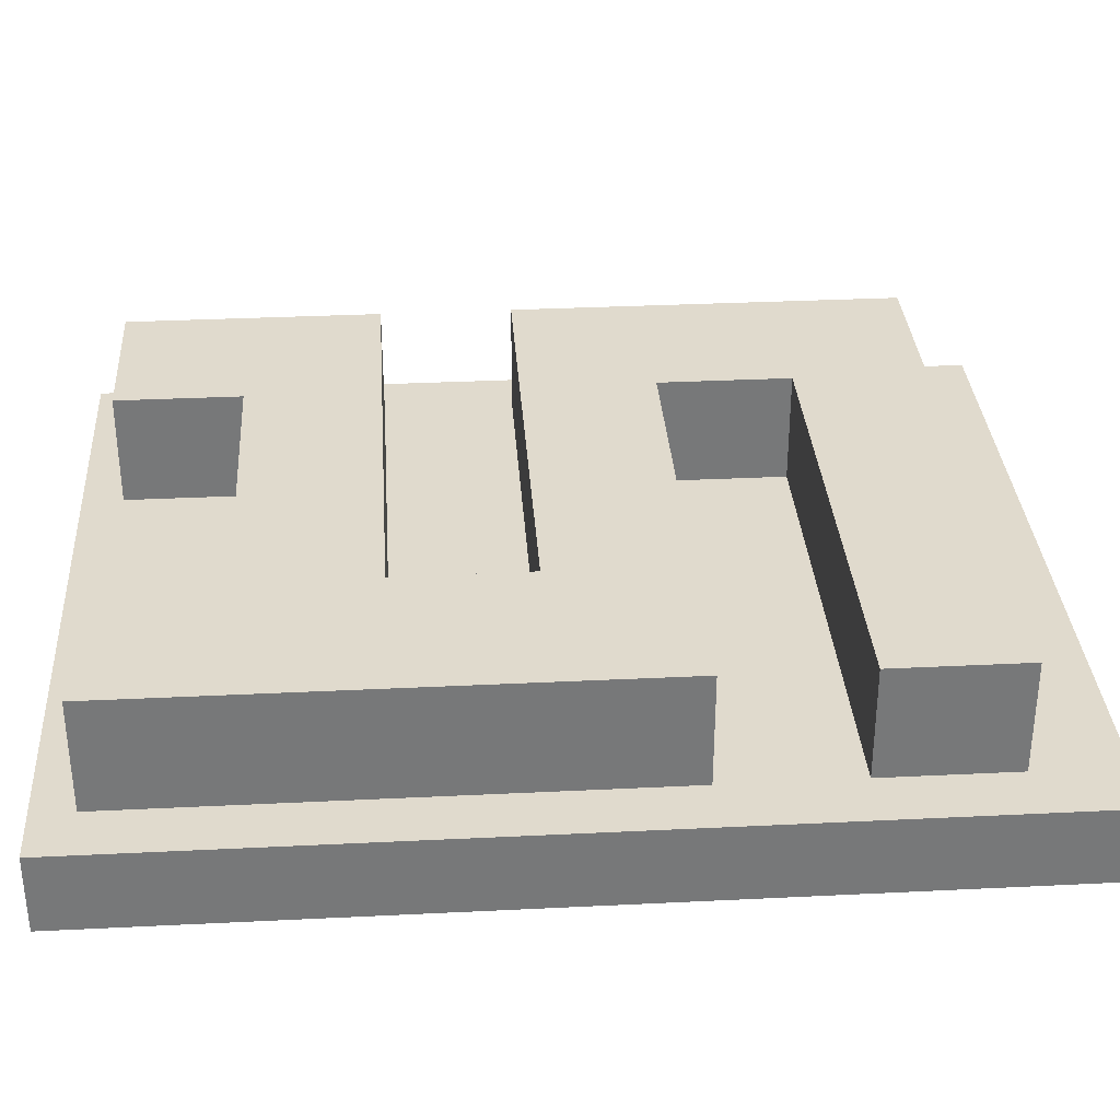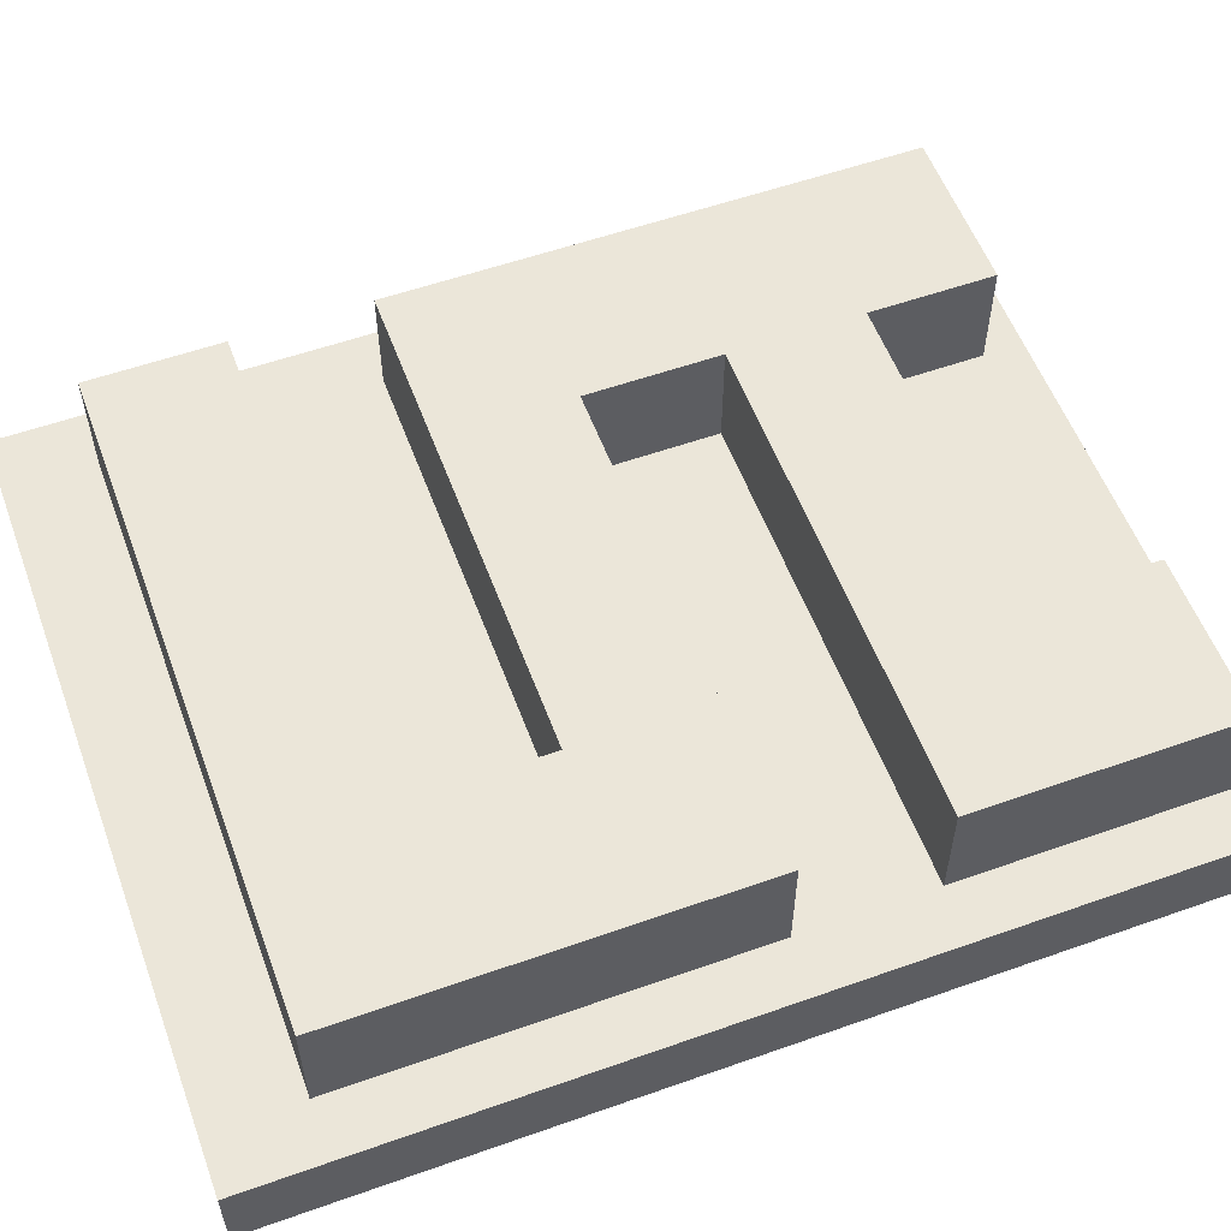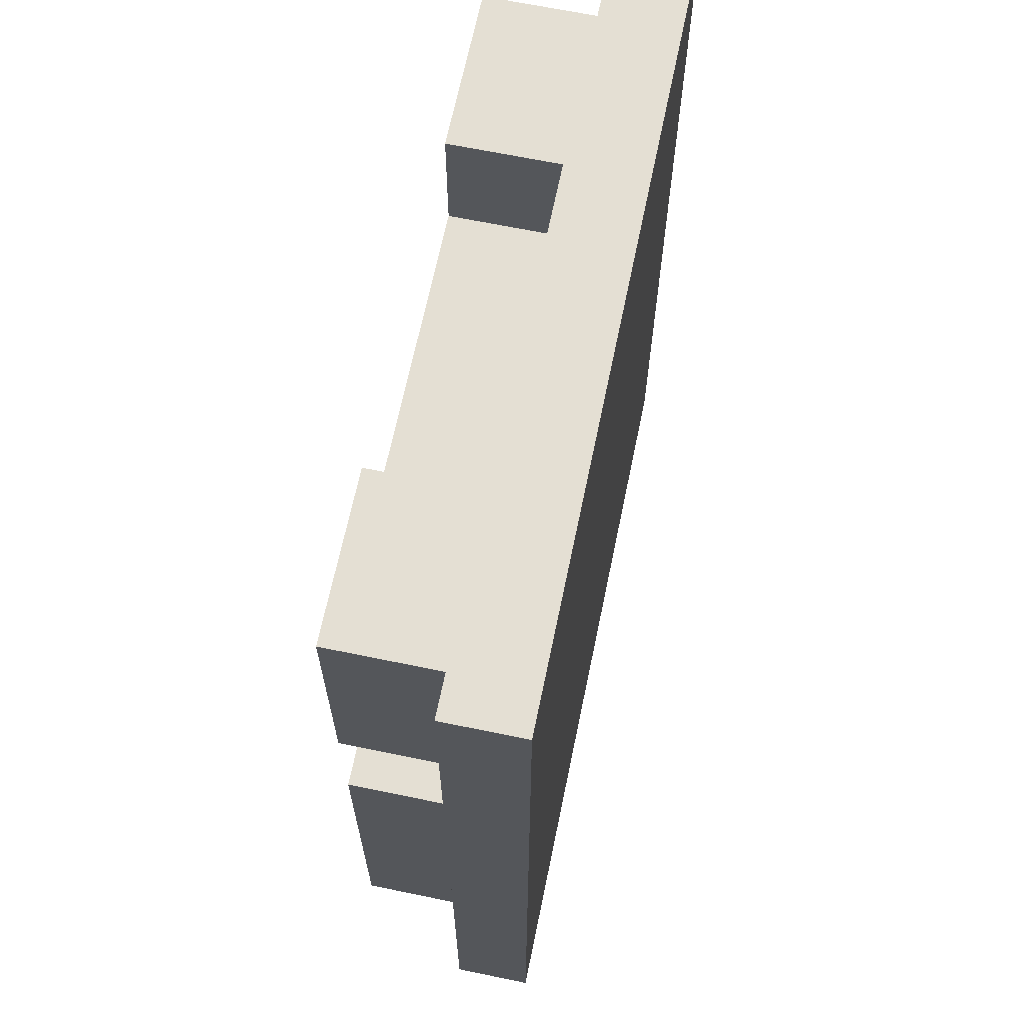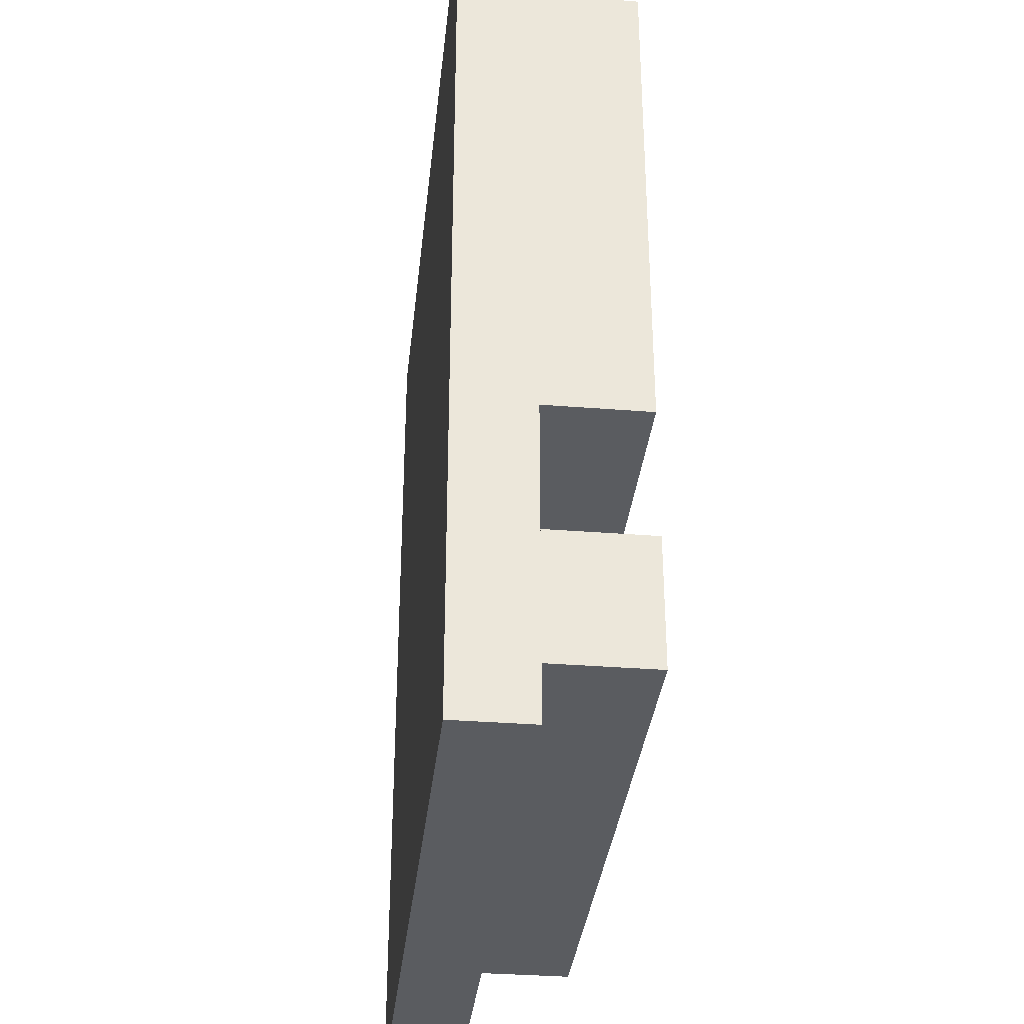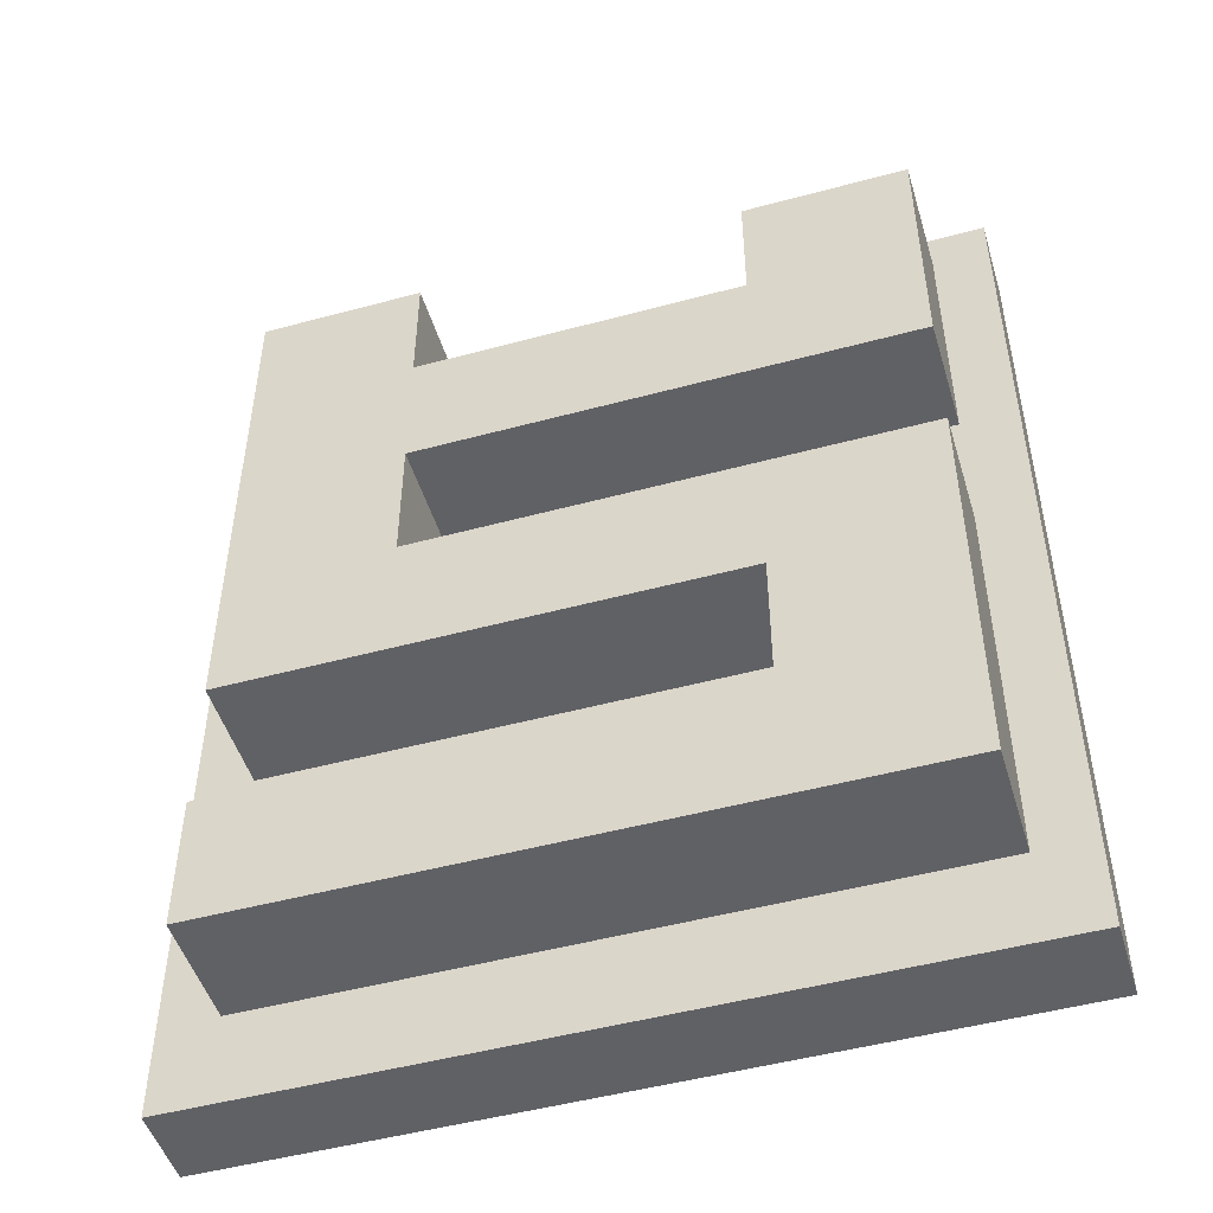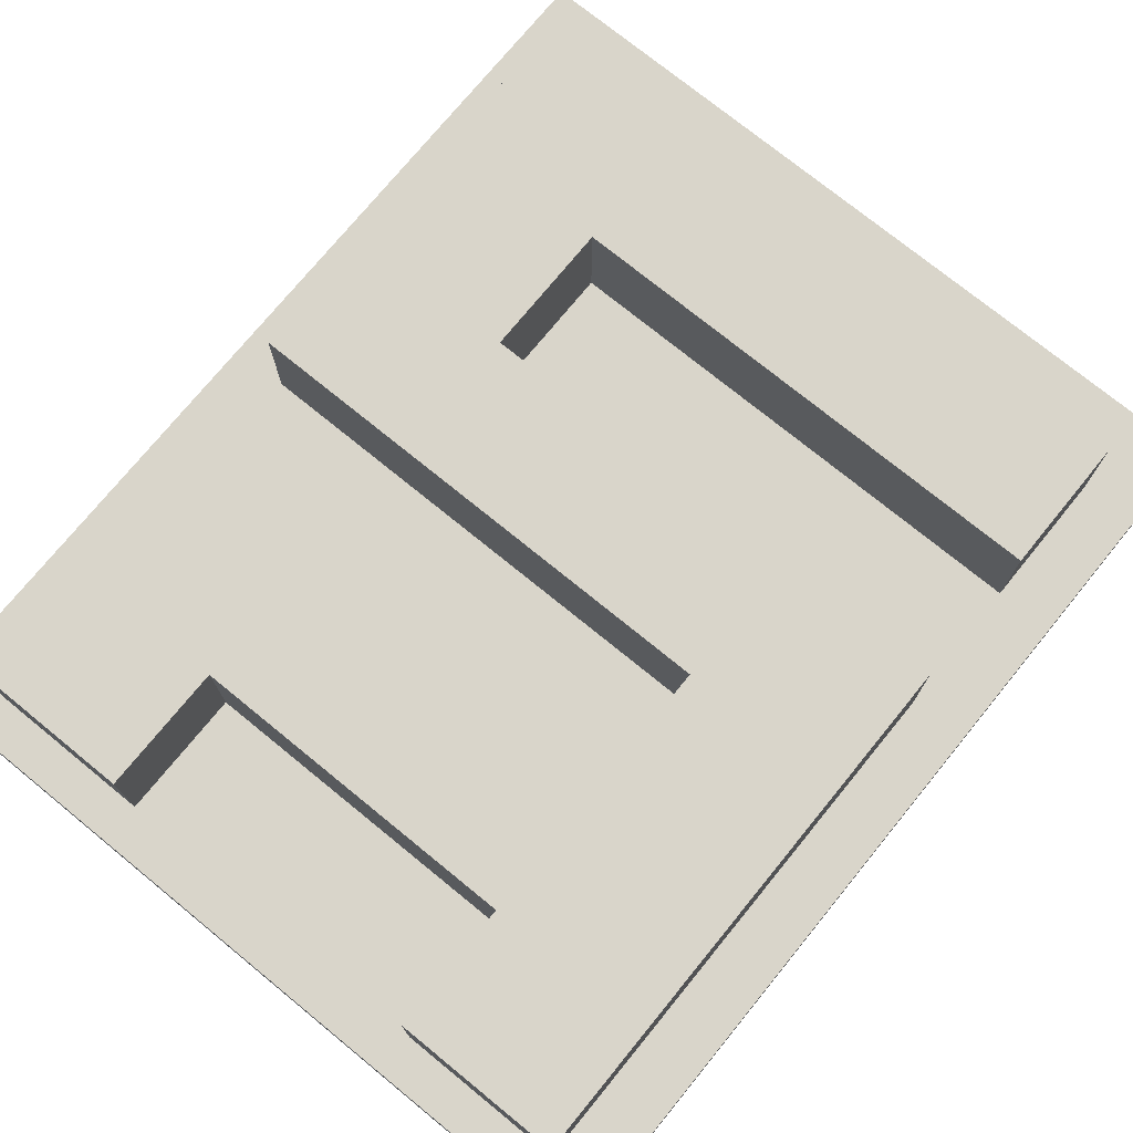
<metadata>
{"format":"obj","ext":"obj","renderer":"f3d","projection":"perspective","resolution":1024,"background":"white","views":[{"elev":33.0,"azim":86.1,"up":"+Y"},{"elev":56.3,"azim":-110.3,"up":"+Y"},{"elev":66.6,"azim":-78.3,"up":"+Z"},{"elev":-34.2,"azim":83.9,"up":"+Z"},{"elev":-49.1,"azim":-163.3,"up":"+Z"},{"elev":74.5,"azim":39.2,"up":"+Y"}]}
</metadata>
<code>
g default
v 0.7234 0.3627 -0.9169
v -0.7217 0.3627 -0.9169
v -0.7217 0.3627 0.826
v 0.7234 0.3627 0.826
v 0.6173 0.3627 0.826
v 0.6173 0.3627 -0.9169
v 0.3085 0.3627 0.826
v 0.3085 0.3627 -0.9169
v -0.000238 0.3627 0.826
v -0.000238 0.3627 -0.9169
v -0.309 0.3627 0.826
v -0.309 0.3627 -0.9169
v -0.6178 0.3627 0.826
v -0.6178 0.3627 -0.9169
v -0.7217 0.3627 0.512
v -0.6178 0.3627 0.512
v -0.309 0.3627 0.512
v -0.000238 0.3627 0.512
v 0.3085 0.3627 0.512
v 0.6173 0.3627 0.512
v 0.7234 0.3627 0.512
v -0.7217 0.3627 0.2598
v -0.6178 0.3627 0.2598
v -0.309 0.3627 0.2598
v -0.000238 0.3627 0.2598
v 0.3085 0.3627 0.2598
v 0.6173 0.3627 0.2598
v 0.7234 0.3627 0.2598
v -0.7217 0.3627 0.007694
v -0.6178 0.3627 0.007694
v -0.309 0.3627 0.007694
v -0.000238 0.3627 0.007694
v 0.3085 0.3627 0.007694
v 0.6173 0.3627 0.007694
v 0.7234 0.3627 0.007694
v -0.7217 0.3627 -0.2444
v -0.6178 0.3627 -0.2444
v -0.309 0.3627 -0.2444
v -0.000238 0.3627 -0.2444
v 0.3085 0.3627 -0.2444
v 0.6173 0.3627 -0.2444
v 0.7234 0.3627 -0.2444
v -0.7217 0.3627 -0.4966
v -0.6178 0.3627 -0.4966
v -0.309 0.3627 -0.4966
v -0.000238 0.3627 -0.4966
v 0.3085 0.3627 -0.4966
v 0.6173 0.3627 -0.4966
v 0.7234 0.3627 -0.4966
v -0.7217 0.3627 -0.7487
v -0.6178 0.3627 -0.7487
v -0.309 0.3627 -0.7487
v -0.000238 0.3627 -0.7487
v 0.3085 0.3627 -0.7487
v 0.6173 0.3627 -0.7487
v 0.7234 0.3627 -0.7487
v -0.7217 0.3627 0.7492
v -0.6178 0.3627 0.7492
v -0.309 0.3627 0.7492
v -0.000238 0.3627 0.7492
v 0.3085 0.3627 0.7492
v 0.6173 0.3627 0.7492
v 0.7234 0.3627 0.7492
v 0.7234 0.5101 -0.9169
v -0.7217 0.5101 -0.9169
v -0.7217 0.5101 0.826
v 0.7234 0.5101 0.826
v 0.6173 0.5101 0.826
v 0.6173 0.5101 -0.9169
v 0.3085 0.5101 0.826
v 0.3085 0.5101 -0.9169
v -0.000238 0.5101 0.826
v -0.000238 0.5101 -0.9169
v -0.309 0.5101 0.826
v -0.309 0.5101 -0.9169
v -0.6178 0.5101 0.826
v -0.6178 0.5101 -0.9169
v -0.7217 0.5101 0.512
v -0.6178 0.5101 0.512
v -0.309 0.5101 0.512
v -0.000238 0.5101 0.512
v 0.3085 0.5101 0.512
v 0.6173 0.5101 0.512
v 0.7234 0.5101 0.512
v -0.7217 0.5101 0.2598
v -0.6178 0.5101 0.2598
v -0.309 0.5101 0.2598
v -0.000238 0.5101 0.2598
v 0.3085 0.5101 0.2598
v 0.6173 0.5101 0.2598
v 0.7234 0.5101 0.2598
v -0.7217 0.5101 0.007694
v -0.6178 0.5101 0.007694
v -0.309 0.5101 0.007694
v -0.000238 0.5101 0.007694
v 0.3085 0.5101 0.007694
v 0.6173 0.5101 0.007694
v 0.7234 0.5101 0.007694
v -0.7217 0.5101 -0.2444
v -0.6178 0.5101 -0.2444
v -0.309 0.5101 -0.2444
v -0.000238 0.5101 -0.2444
v 0.3085 0.5101 -0.2444
v 0.6173 0.5101 -0.2444
v 0.7234 0.5101 -0.2444
v -0.7217 0.5101 -0.4966
v -0.6178 0.5101 -0.4966
v -0.309 0.5101 -0.4966
v -0.000238 0.5101 -0.4966
v 0.3085 0.5101 -0.4966
v 0.6173 0.5101 -0.4966
v 0.7234 0.5101 -0.4966
v -0.7217 0.5101 -0.7487
v -0.6178 0.5101 -0.7487
v -0.309 0.5101 -0.7487
v -0.000238 0.5101 -0.7487
v 0.3085 0.5101 -0.7487
v 0.6173 0.5101 -0.7487
v 0.7234 0.5101 -0.7487
v -0.7217 0.5101 0.7492
v -0.6178 0.5101 0.7492
v -0.309 0.5101 0.7492
v -0.000238 0.5101 0.7492
v 0.3085 0.5101 0.7492
v 0.6173 0.5101 0.7492
v 0.7234 0.5101 0.7492
v -0.000238 0.7223 0.007694
v -0.000238 0.7223 -0.2444
v -0.309 0.7223 -0.2444
v -0.309 0.7223 0.007694
v 0.3085 0.7223 0.007694
v 0.3085 0.7223 -0.2444
v 0.6173 0.7223 -0.2444
v 0.6173 0.7223 0.007694
v 0.3085 0.7223 0.2598
v 0.6173 0.7223 0.2598
v 0.3085 0.7223 0.7492
v 0.6173 0.7223 0.7492
v 0.6173 0.7223 0.512
v 0.3085 0.7223 0.512
v -0.000238 0.7223 0.2598
v -0.000238 0.7223 0.512
v -0.309 0.7223 0.2598
v -0.309 0.7223 0.512
v -0.6178 0.7223 0.512
v -0.6178 0.7223 0.2598
v -0.6178 0.7223 0.7492
v -0.309 0.7223 0.7492
v -0.6178 0.7223 0.007694
v -0.6178 0.7223 -0.2444
v -0.309 0.7223 -0.4966
v -0.6178 0.7223 -0.4966
v -0.6178 0.7223 -0.7487
v -0.309 0.7223 -0.7487
v -0.000238 0.7223 -0.4966
v -0.000238 0.7223 -0.7487
v 0.3085 0.7223 -0.4966
v 0.3085 0.7223 -0.7487
v 0.6173 0.7223 -0.4966
v 0.6173 0.7223 -0.7487
g logo
f 50 2 51
f 51 2 14
f 1 56 6
f 6 56 55
f 54 8 55
f 55 8 6
f 53 10 54
f 54 10 8
f 52 12 53
f 53 12 10
f 51 14 52
f 52 14 12
f 57 15 58
f 58 15 16
f 59 17 60
f 60 17 18
f 60 18 61
f 61 18 19
f 21 63 20
f 20 63 62
f 15 22 16
f 16 22 23
f 28 21 27
f 27 21 20
f 22 29 23
f 23 29 30
f 23 30 24
f 24 30 31
f 24 31 25
f 25 31 32
f 25 32 26
f 26 32 33
f 35 28 34
f 34 28 27
f 29 36 30
f 30 36 37
f 42 35 41
f 41 35 34
f 36 43 37
f 37 43 44
f 38 45 39
f 39 45 46
f 39 46 40
f 40 46 47
f 40 47 41
f 41 47 48
f 49 42 48
f 48 42 41
f 43 50 44
f 44 50 51
f 56 49 55
f 55 49 48
f 13 3 58
f 58 3 57
f 11 13 59
f 59 13 58
f 9 11 60
f 60 11 59
f 7 9 61
f 61 9 60
f 5 7 62
f 62 7 61
f 63 4 62
f 62 4 5
f 32 31 39
f 39 31 38
f 33 32 40
f 40 32 39
f 41 34 40
f 40 34 33
f 26 33 27
f 27 33 34
f 61 19 62
f 62 19 20
f 26 27 19
f 19 27 20
f 19 18 26
f 26 18 25
f 18 17 25
f 25 17 24
f 16 23 17
f 17 23 24
f 58 16 59
f 59 16 17
f 30 37 31
f 31 37 38
f 37 44 38
f 38 44 45
f 51 52 44
f 44 52 45
f 52 53 45
f 45 53 46
f 53 54 46
f 46 54 47
f 54 55 47
f 47 55 48
f 113 114 65
f 65 114 77
f 64 69 119
f 119 69 118
f 117 118 71
f 71 118 69
f 116 117 73
f 73 117 71
f 115 116 75
f 75 116 73
f 114 115 77
f 77 115 75
f 120 121 78
f 78 121 79
f 122 123 80
f 80 123 81
f 123 124 81
f 81 124 82
f 84 83 126
f 126 83 125
f 78 79 85
f 85 79 86
f 91 90 84
f 84 90 83
f 85 86 92
f 92 86 93
f 86 87 93
f 93 87 94
f 87 88 94
f 94 88 95
f 88 89 95
f 95 89 96
f 98 97 91
f 91 97 90
f 92 93 99
f 99 93 100
f 105 104 98
f 98 104 97
f 99 100 106
f 106 100 107
f 101 102 108
f 108 102 109
f 102 103 109
f 109 103 110
f 103 104 110
f 110 104 111
f 112 111 105
f 105 111 104
f 106 107 113
f 113 107 114
f 119 118 112
f 112 118 111
f 76 121 66
f 66 121 120
f 74 122 76
f 76 122 121
f 72 123 74
f 74 123 122
f 70 124 72
f 72 124 123
f 68 125 70
f 70 125 124
f 126 125 67
f 67 125 68
f 127 128 130
f 130 128 129
f 131 132 127
f 127 132 128
f 133 132 134
f 134 132 131
f 135 136 131
f 131 136 134
f 137 138 140
f 140 138 139
f 135 140 136
f 136 140 139
f 140 135 142
f 142 135 141
f 142 141 144
f 144 141 143
f 145 144 146
f 146 144 143
f 147 148 145
f 145 148 144
f 149 130 150
f 150 130 129
f 150 129 152
f 152 129 151
f 153 152 154
f 154 152 151
f 154 151 156
f 156 151 155
f 156 155 158
f 158 155 157
f 158 157 160
f 160 157 159
f 8 10 71
f 71 10 73
f 10 12 73
f 73 12 75
f 12 14 75
f 75 14 77
f 14 2 77
f 77 2 65
f 2 50 65
f 65 50 113
f 50 43 113
f 113 43 106
f 43 36 106
f 106 36 99
f 36 29 99
f 99 29 92
f 29 22 92
f 92 22 85
f 22 15 85
f 85 15 78
f 15 57 78
f 78 57 120
f 57 3 120
f 120 3 66
f 3 13 66
f 66 13 76
f 13 11 76
f 76 11 74
f 11 9 74
f 74 9 72
f 9 7 72
f 72 7 70
f 7 5 70
f 70 5 68
f 5 4 68
f 68 4 67
f 4 63 67
f 67 63 126
f 63 21 126
f 126 21 84
f 21 28 84
f 84 28 91
f 28 35 91
f 91 35 98
f 35 42 98
f 98 42 105
f 42 49 105
f 105 49 112
f 49 56 112
f 112 56 119
f 56 1 119
f 119 1 64
f 1 6 64
f 64 6 69
f 6 8 69
f 69 8 71
f 102 101 128
f 128 101 129
f 94 95 130
f 130 95 127
f 103 102 132
f 132 102 128
f 95 96 127
f 127 96 131
f 104 103 133
f 133 103 132
f 97 104 134
f 134 104 133
f 90 97 136
f 136 97 134
f 96 89 131
f 131 89 135
f 124 125 137
f 137 125 138
f 125 83 138
f 138 83 139
f 82 124 140
f 140 124 137
f 83 90 139
f 139 90 136
f 89 88 135
f 135 88 141
f 81 82 142
f 142 82 140
f 88 87 141
f 141 87 143
f 80 81 144
f 144 81 142
f 87 86 143
f 143 86 146
f 86 79 146
f 146 79 145
f 121 122 147
f 147 122 148
f 122 80 148
f 148 80 144
f 79 121 145
f 145 121 147
f 93 94 149
f 149 94 130
f 100 93 150
f 150 93 149
f 101 108 129
f 129 108 151
f 107 100 152
f 152 100 150
f 114 107 153
f 153 107 152
f 115 114 154
f 154 114 153
f 108 109 151
f 151 109 155
f 116 115 156
f 156 115 154
f 109 110 155
f 155 110 157
f 117 116 158
f 158 116 156
f 110 111 157
f 157 111 159
f 111 118 159
f 159 118 160
f 118 117 160
f 160 117 158

</code>
